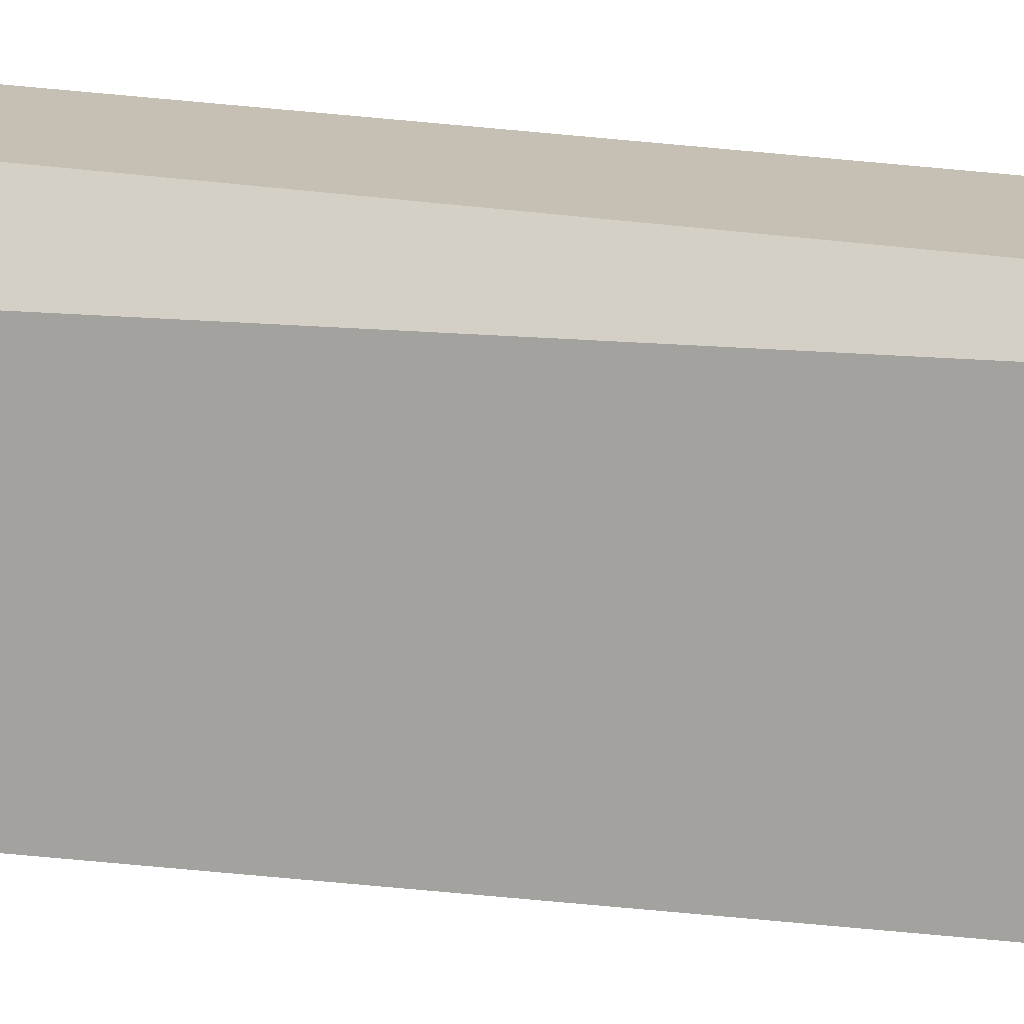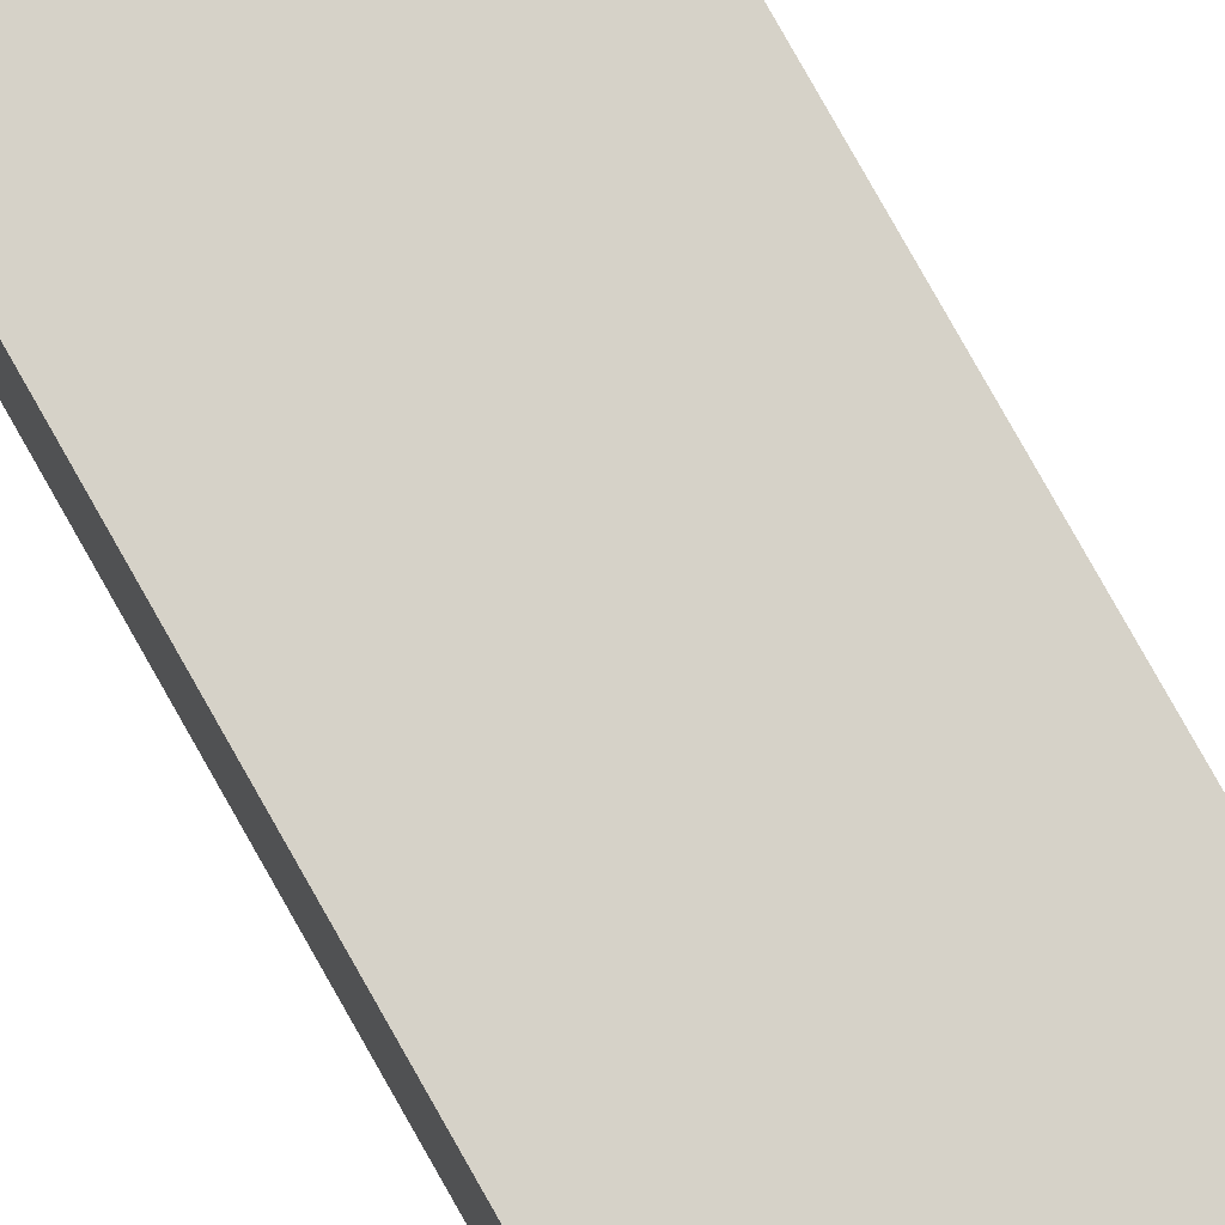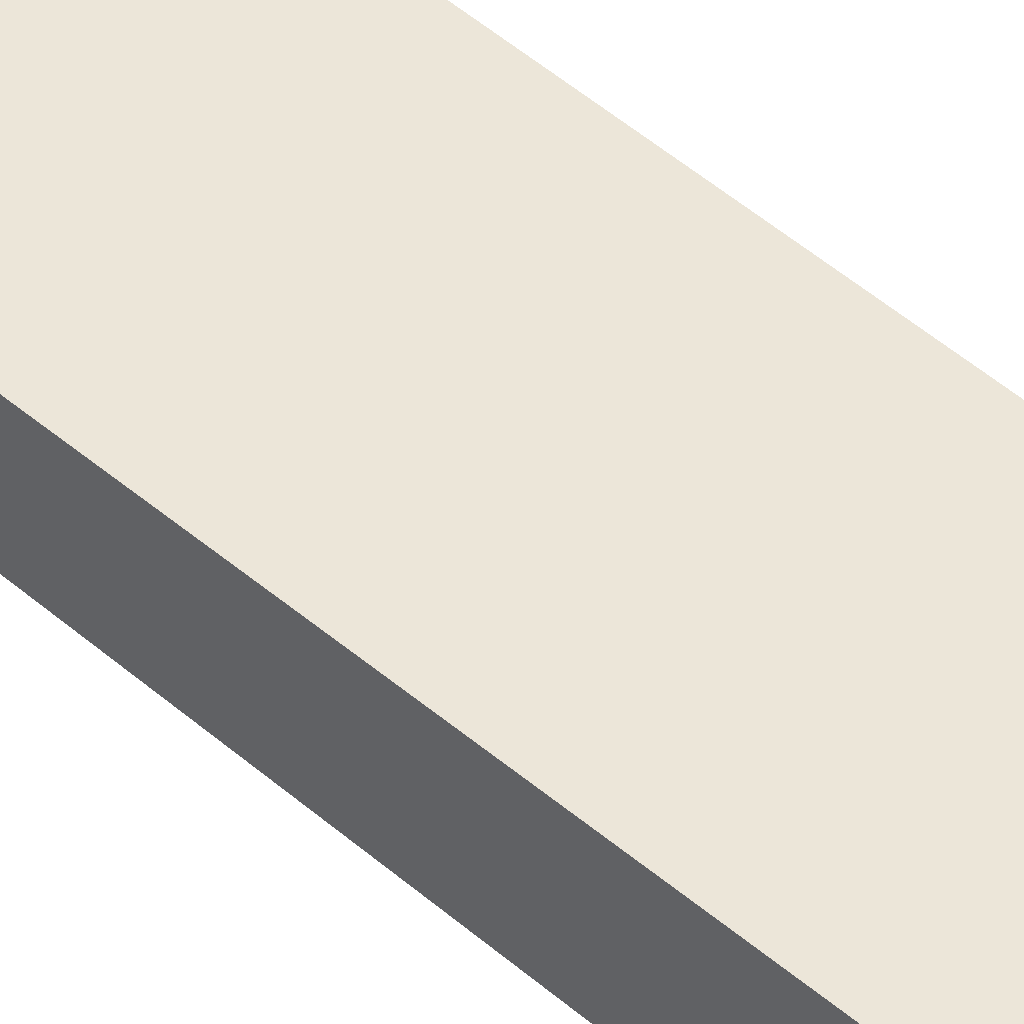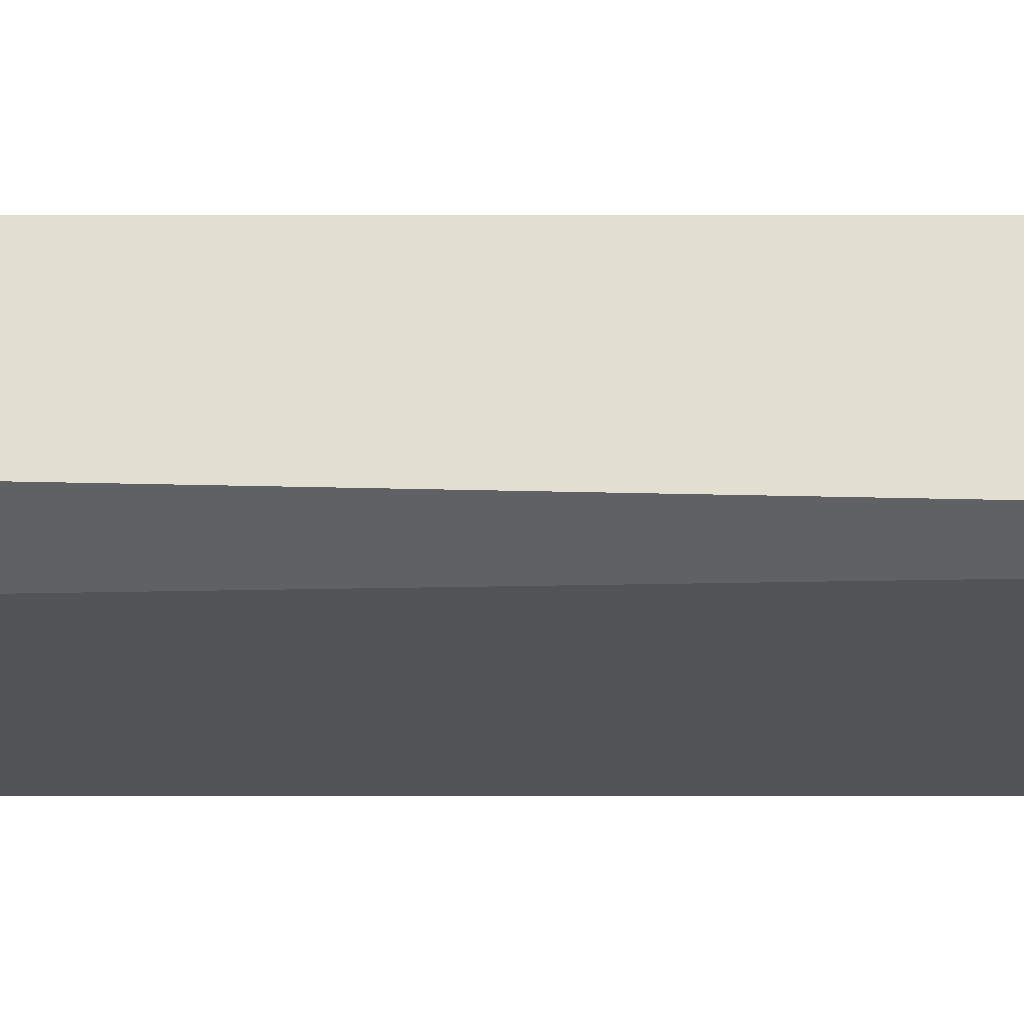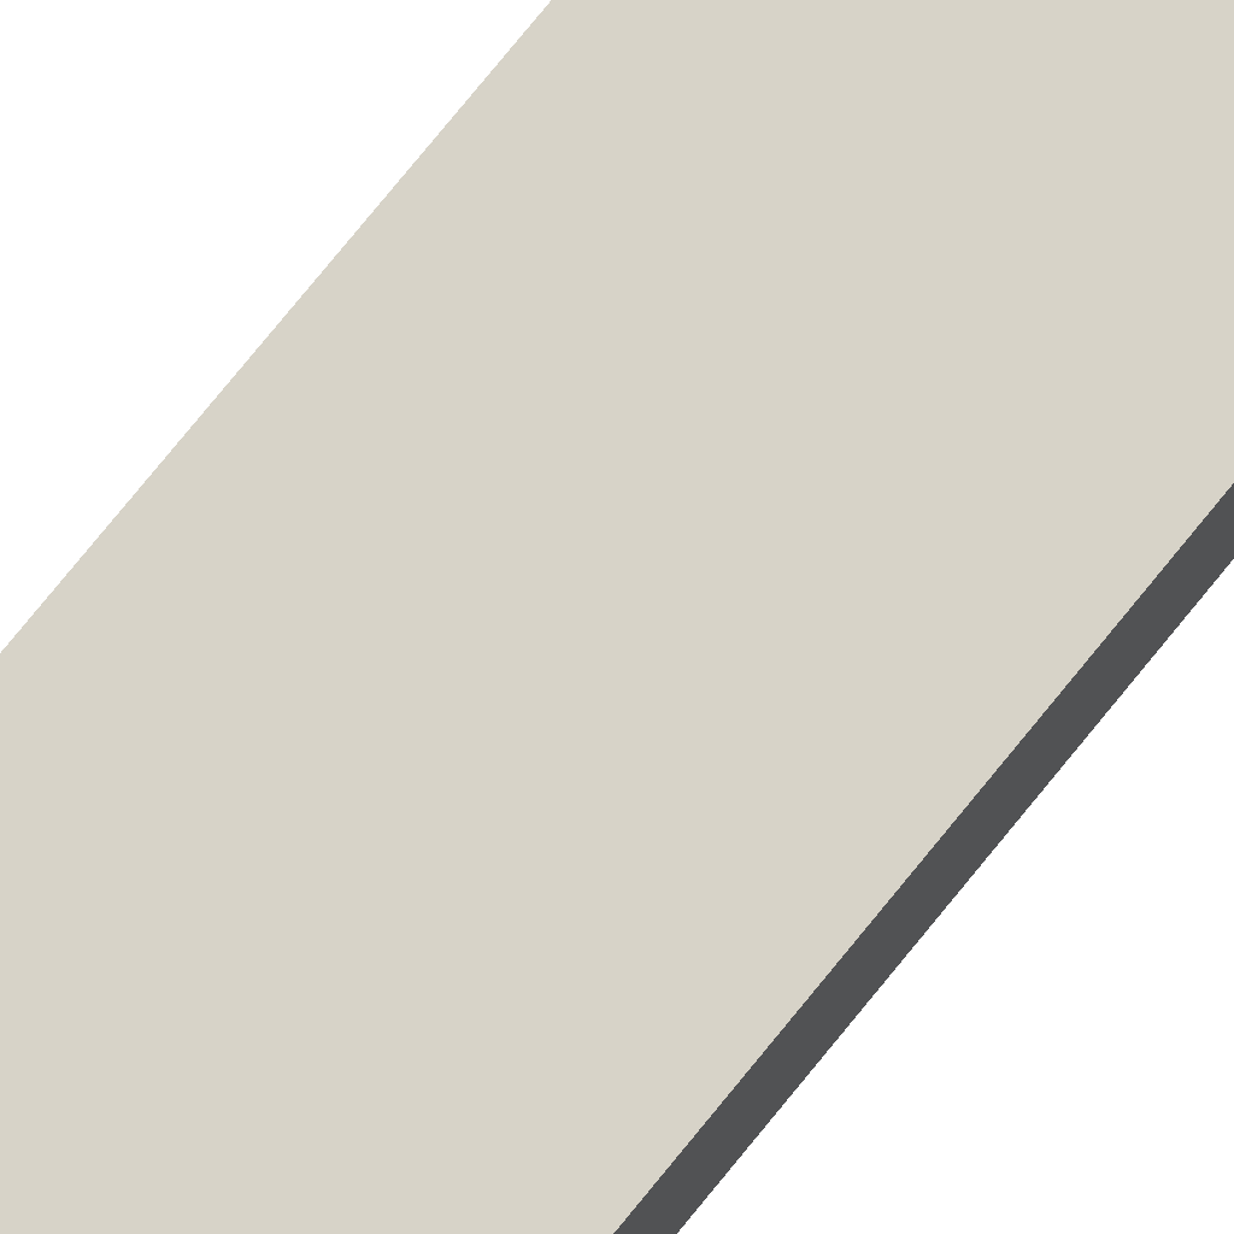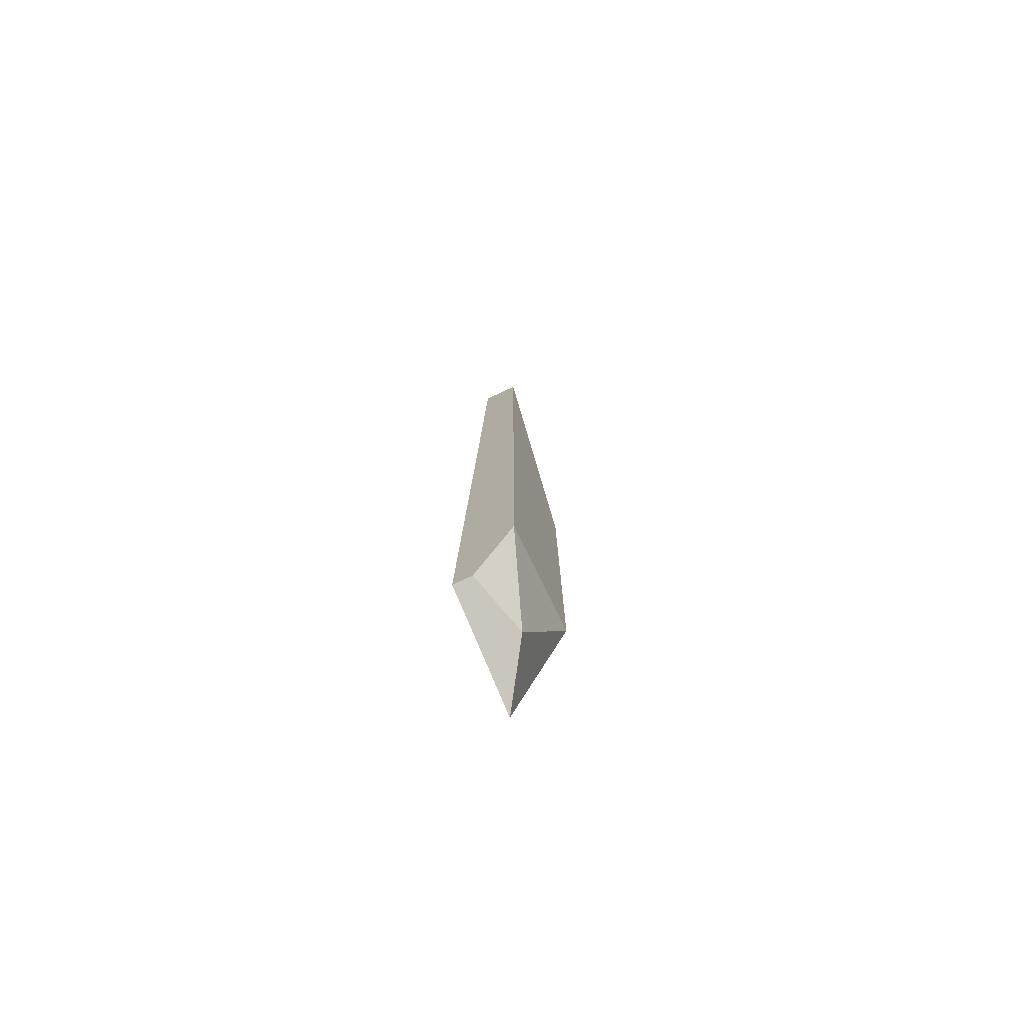
<metadata>
{"format":"obj","ext":"obj","renderer":"f3d","projection":"perspective","resolution":1024,"background":"white","views":[{"elev":-72.4,"azim":-95.3,"up":"+Z"},{"elev":78.1,"azim":150.7,"up":"+Z"},{"elev":49.0,"azim":-46.4,"up":"+Z"},{"elev":-22.0,"azim":-90.0,"up":"+Z"},{"elev":76.9,"azim":39.1,"up":"+Z"},{"elev":-77.4,"azim":-65.0,"up":"+Y"}]}
</metadata>
<code>
v -0.8389 0.3384 0.2072
v -0.8521 0.2678 0.2028
v -0.8521 0.2678 0.205
v -0.8521 0.3782 0.205
v -0.8389 0.3406 0.2028
v -0.8389 0.2832 0.2094
v -0.8521 0.3782 0.2094
v -0.8389 0.2633 0.2028
v -0.8521 0.281 0.2094
v -0.8455 0.3782 0.2028
v -0.8389 0.3318 0.2094
v -0.8455 0.3782 0.2072
v -0.8455 0.2656 0.2072
v -0.8477 0.3782 0.2028
f 4 10 14
f 2 3 4
f 5 1 6
f 4 3 7
f 3 2 8
f 2 5 8
f 5 6 8
f 6 7 9
f 7 3 9
f 5 2 10
f 4 7 10
f 6 1 11
f 7 6 11
f 1 5 12
f 5 10 12
f 10 7 12
f 7 11 12
f 11 1 12
f 3 8 13
f 8 6 13
f 6 9 13
f 9 3 13
f 2 4 14
f 10 2 14

</code>
